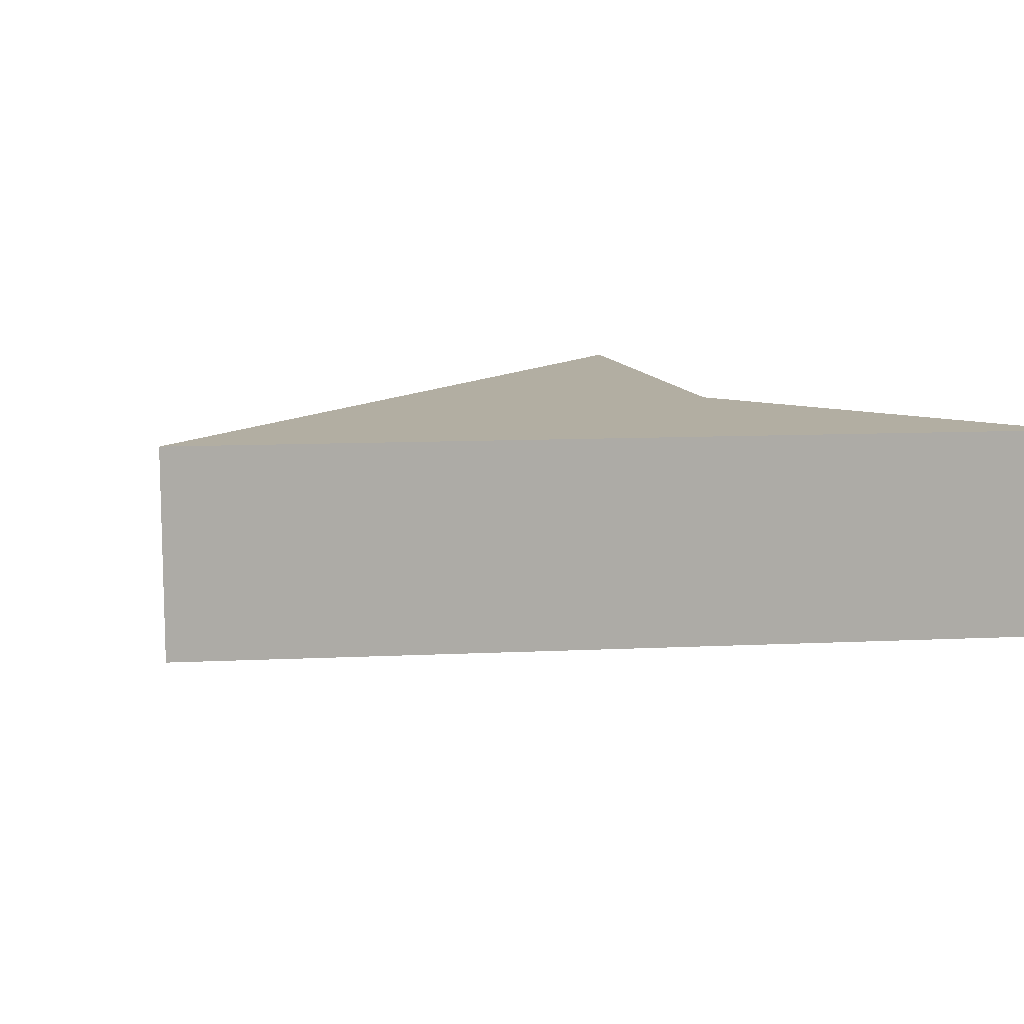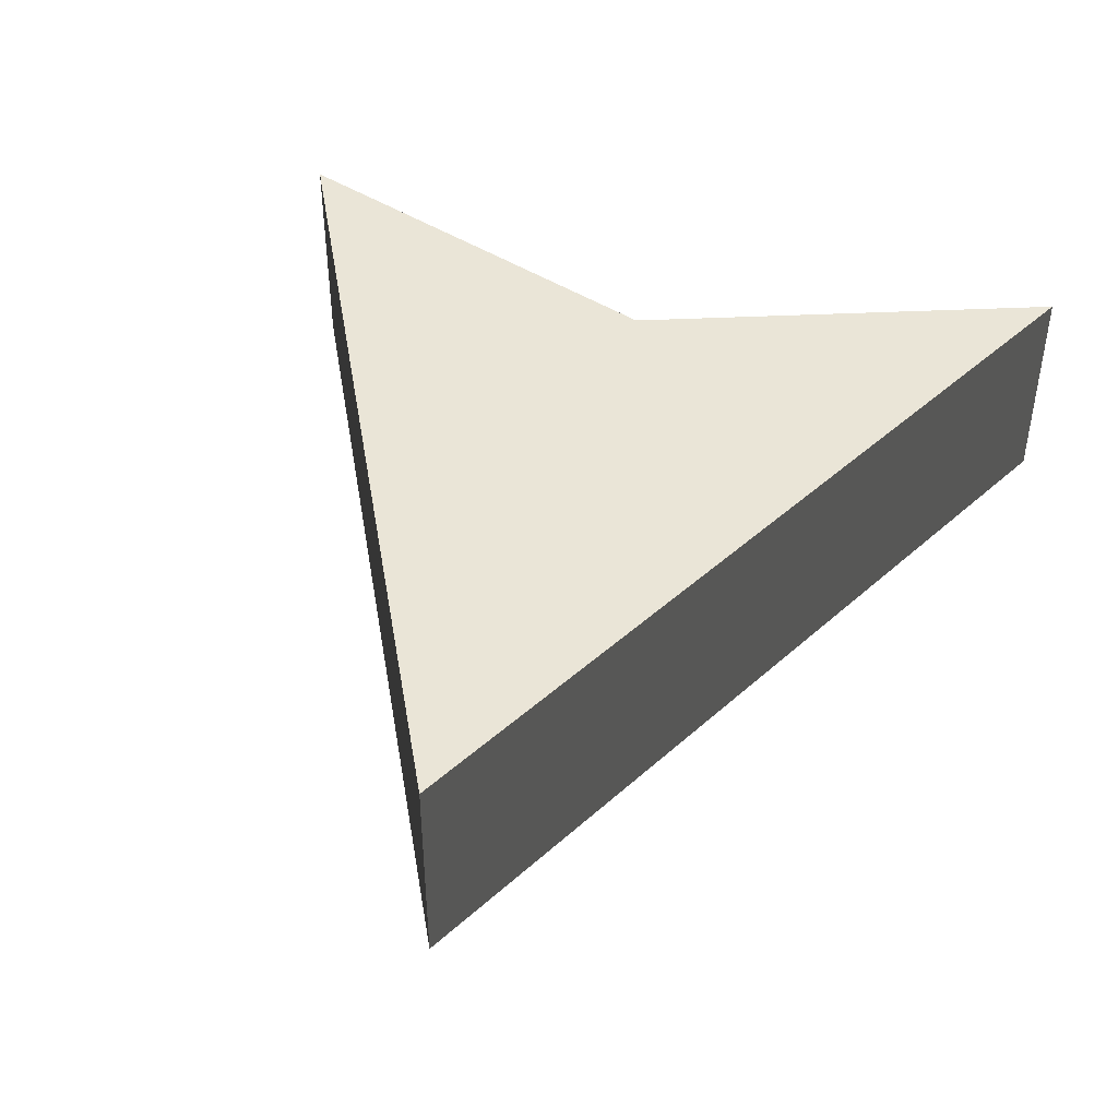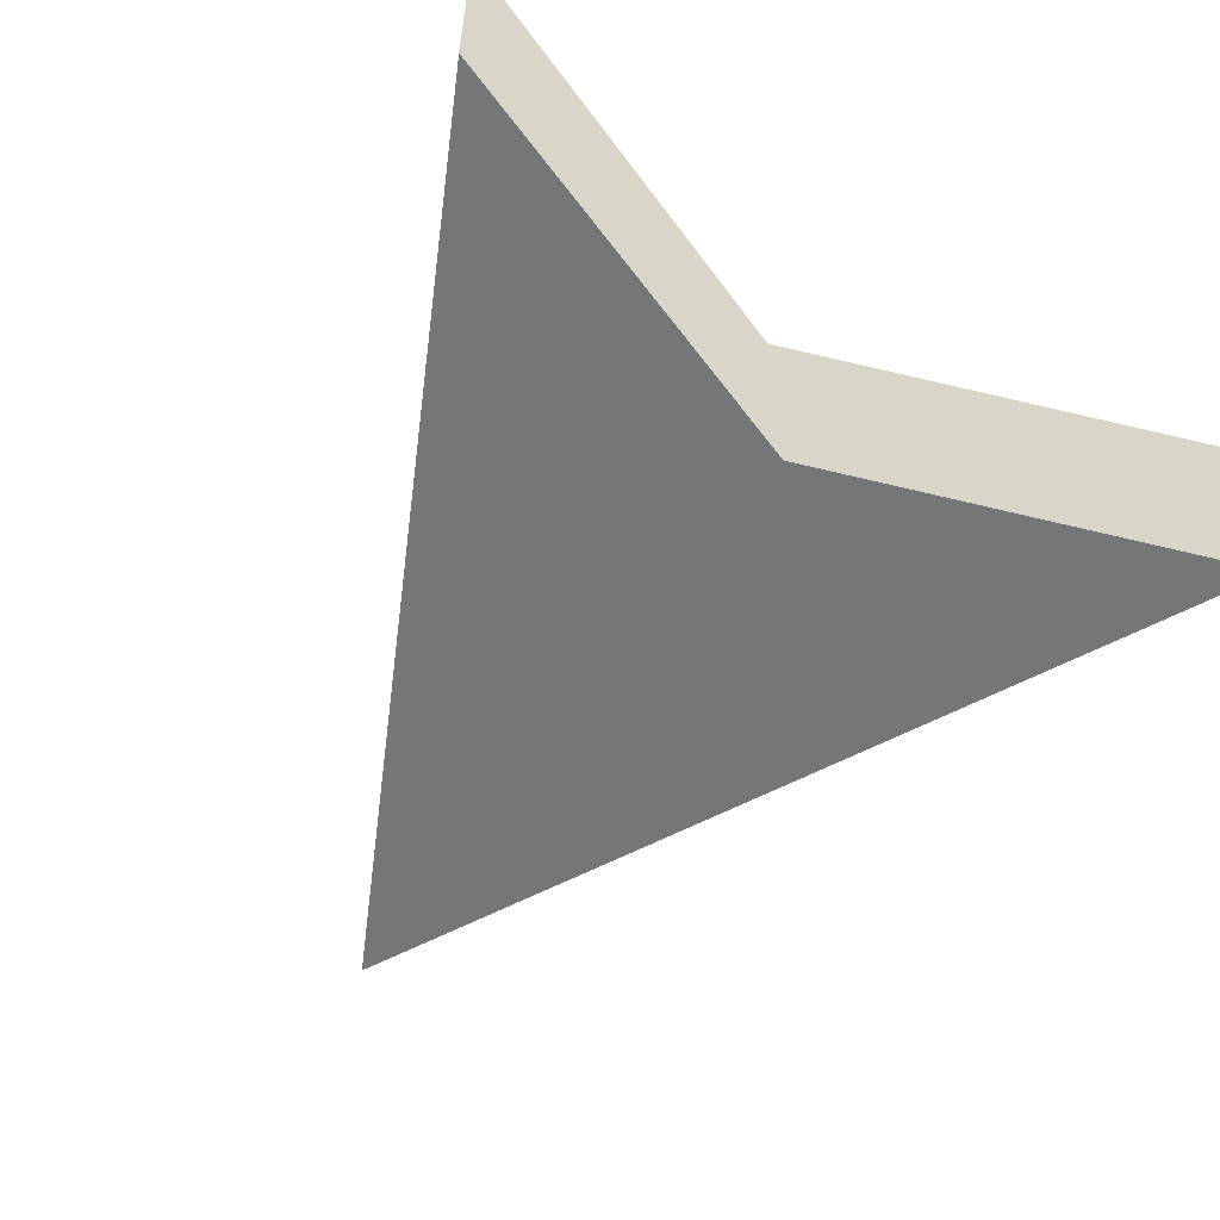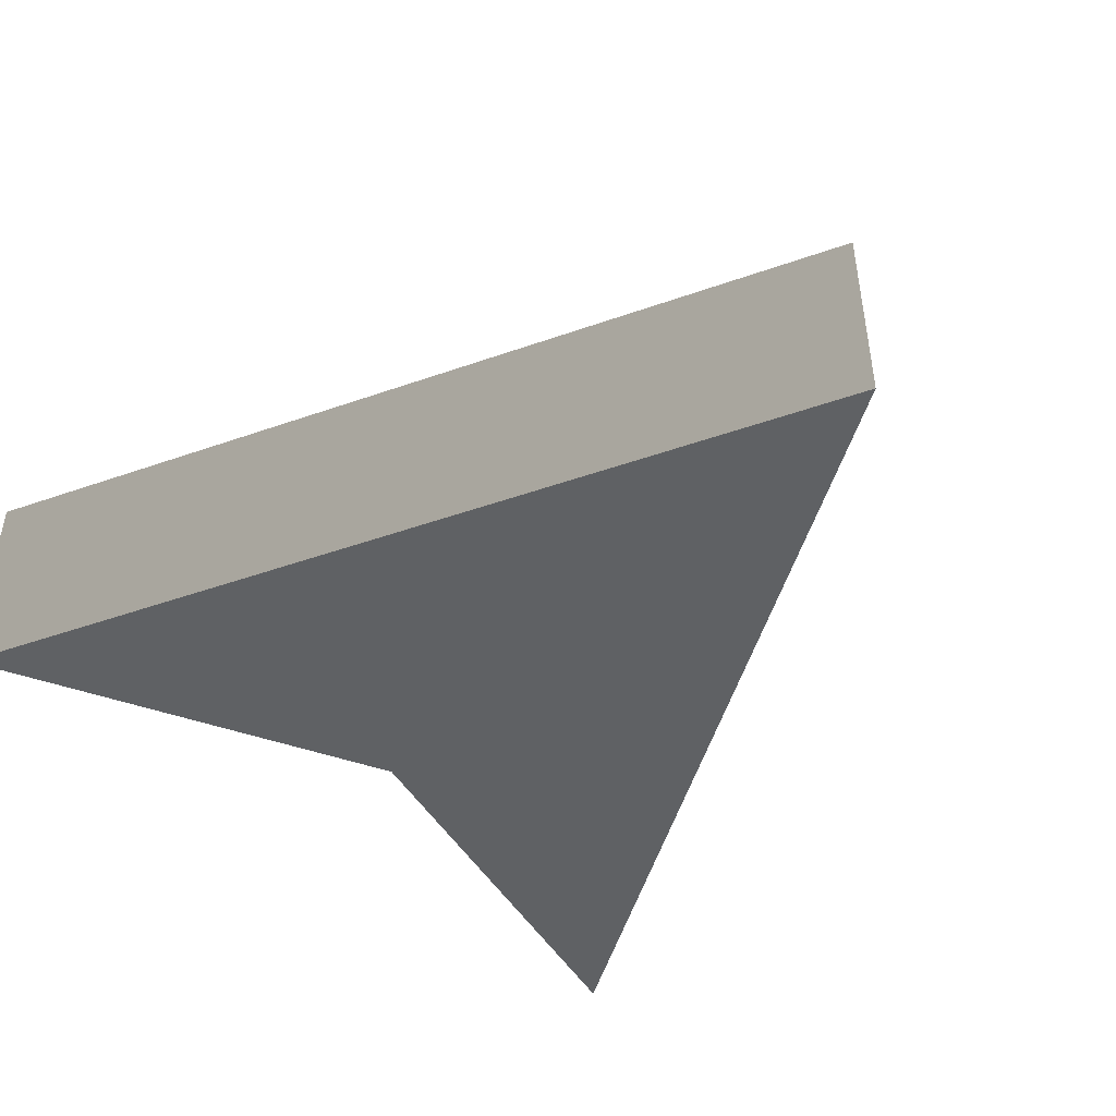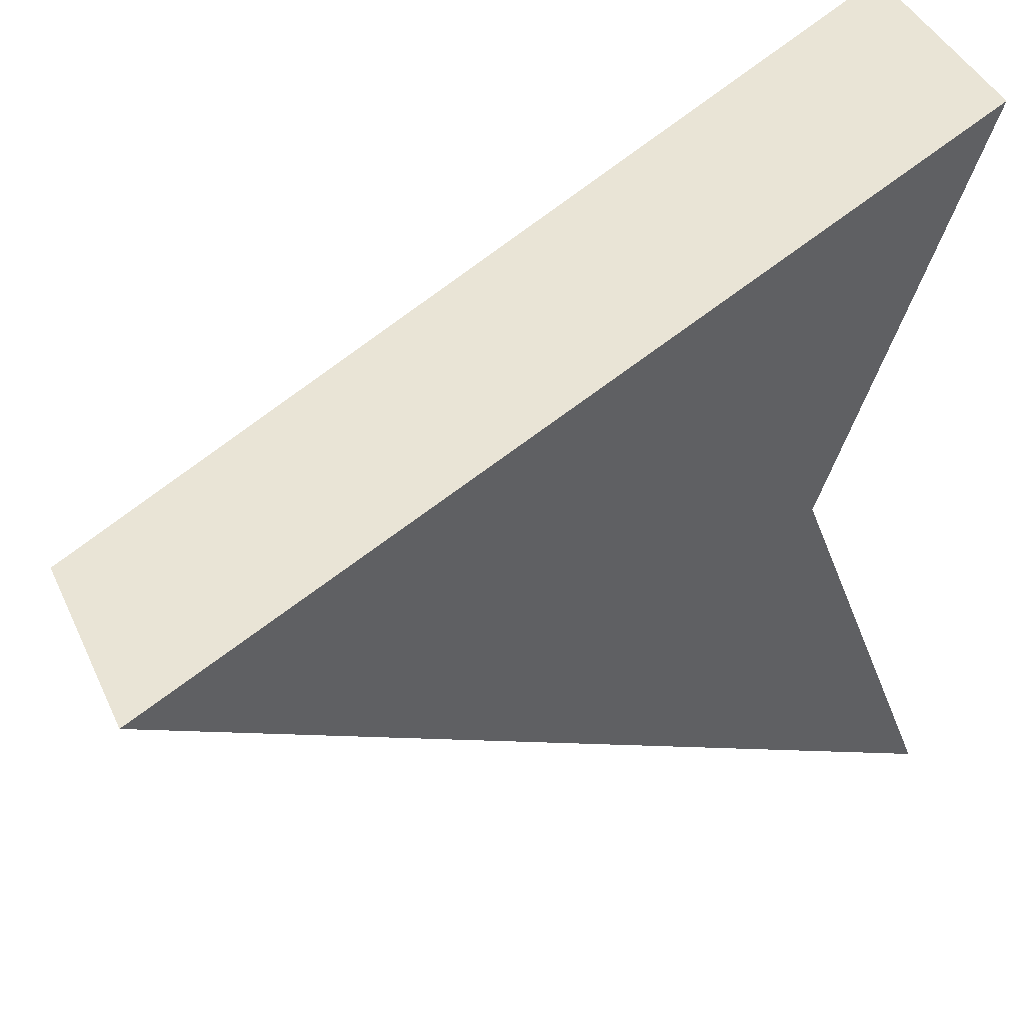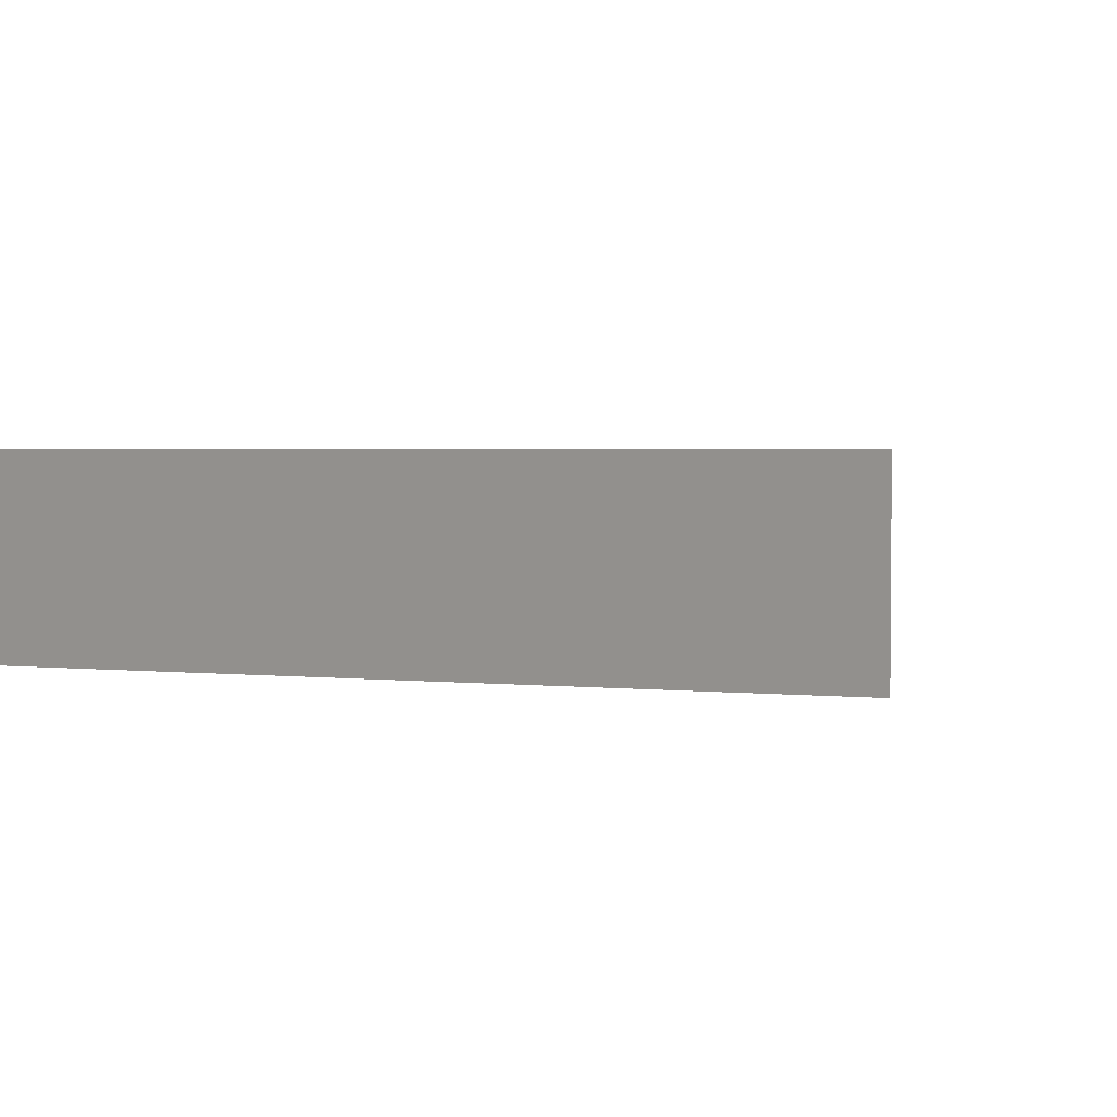
<metadata>
{"format":"obj","ext":"obj","renderer":"f3d","projection":"perspective","resolution":1024,"background":"white","views":[{"elev":10.7,"azim":147.2,"up":"+Y"},{"elev":44.0,"azim":107.7,"up":"+Y"},{"elev":-56.8,"azim":-123.6,"up":"+Y"},{"elev":-46.5,"azim":49.1,"up":"+Y"},{"elev":42.7,"azim":156.5,"up":"+Z"},{"elev":2.7,"azim":46.8,"up":"+Y"}]}
</metadata>
<code>
o Box
v 0.5 -0.1317 -0.005374
v 0.5 0.1314 -0.005374
v -0.5053 0.1314 -0.4946
v -0.5053 -0.1317 -0.4946
v -0.4946 0.1314 0.5053
v -0.4946 -0.1317 0.5053
v -0.3181 0.1302 0.003419
v -0.3215 -0.132 0.003455
f 2 1 4 3
f 5 6 1 2
f 5 2 7
f 1 6 8
f 3 4 8 7
f 2 3 7
f 8 4 1
f 8 6 5 7

</code>
